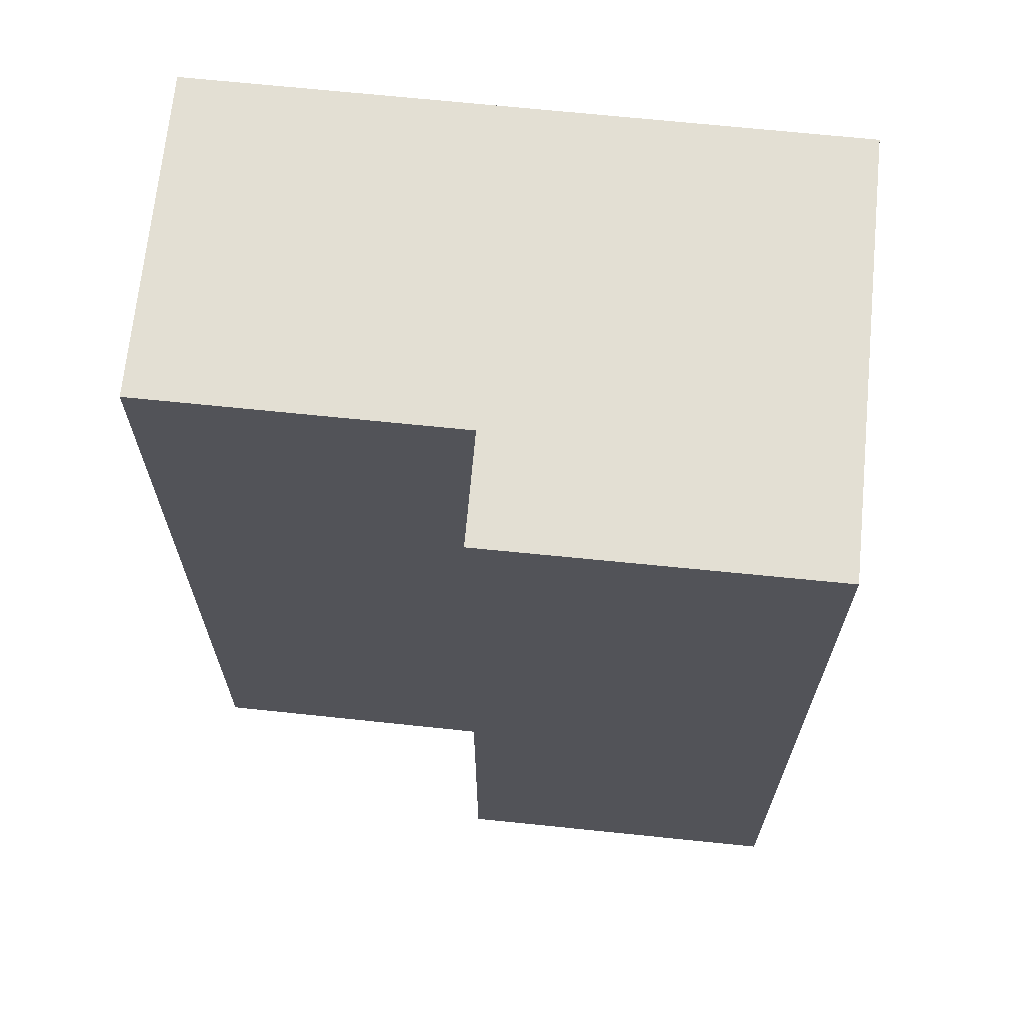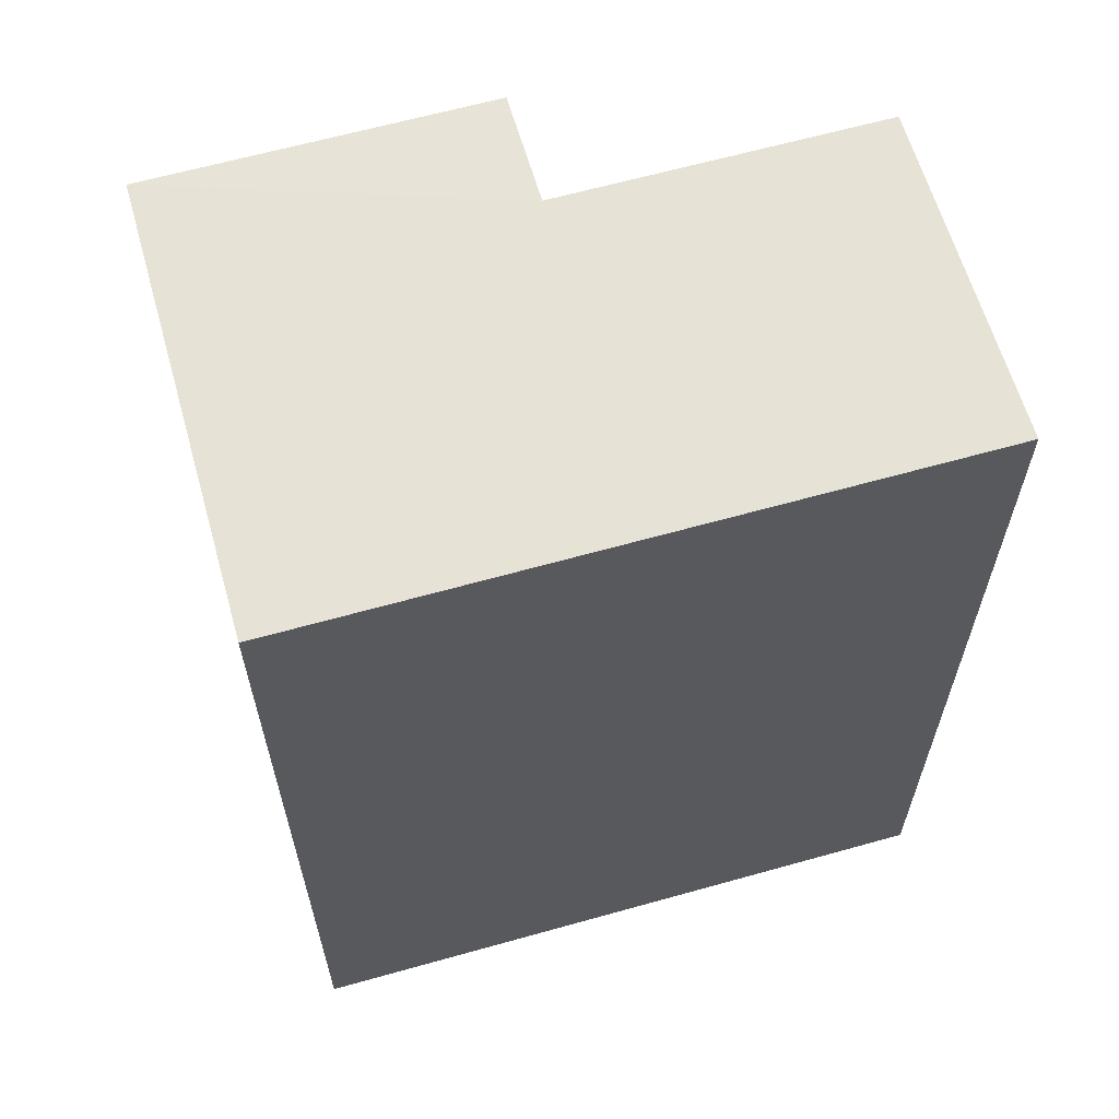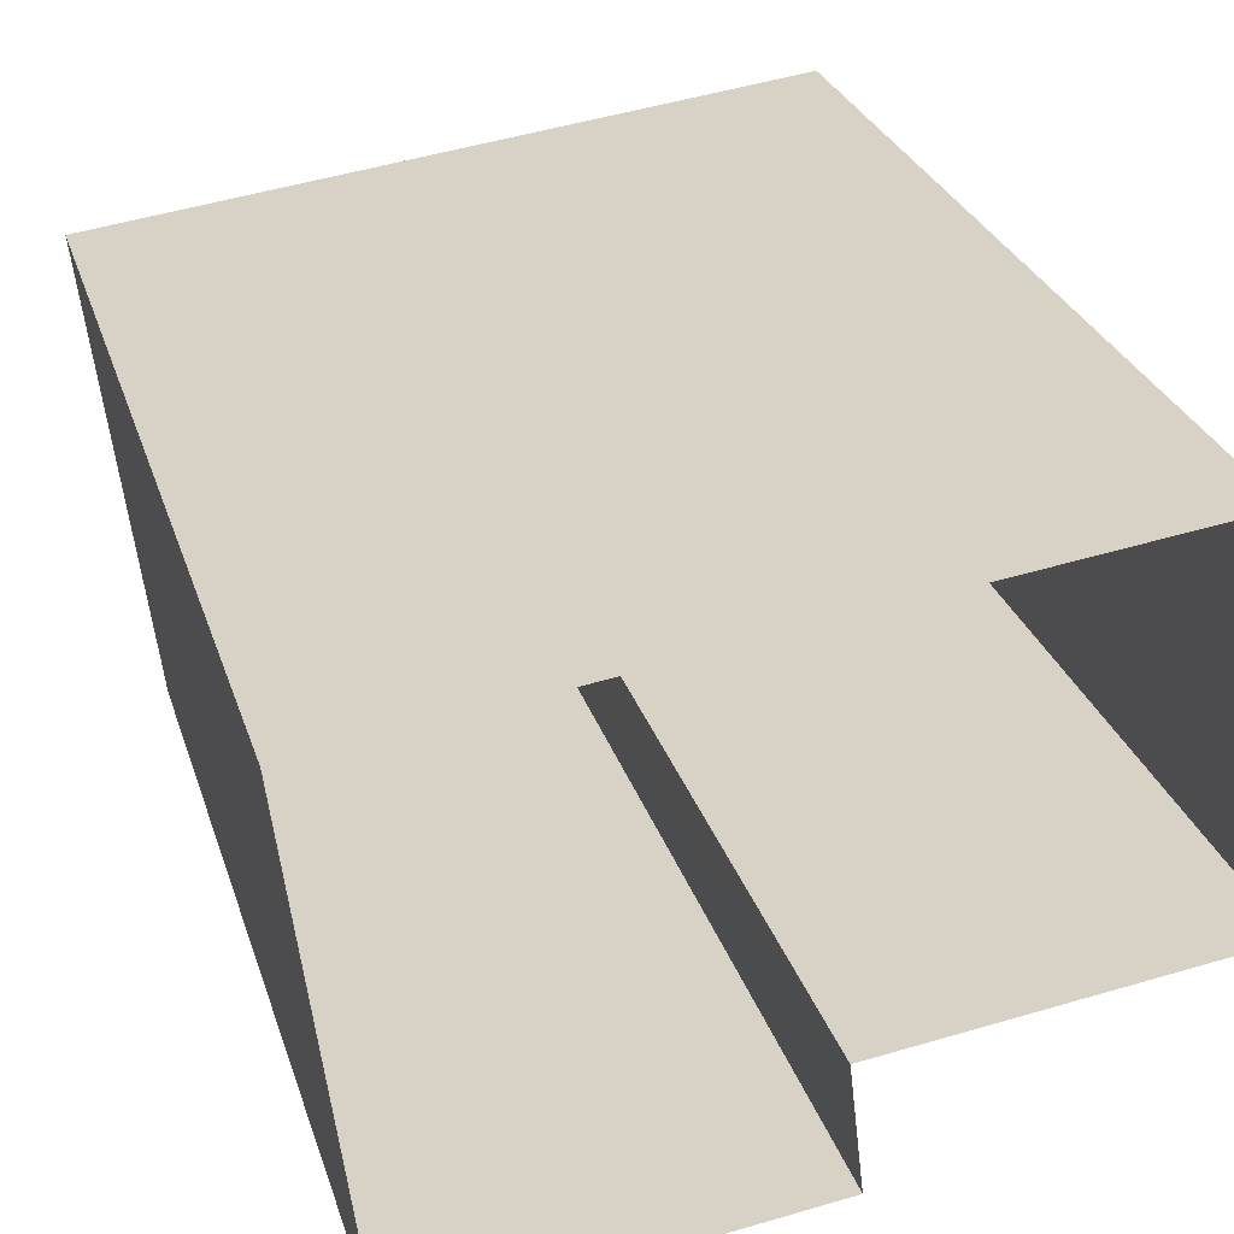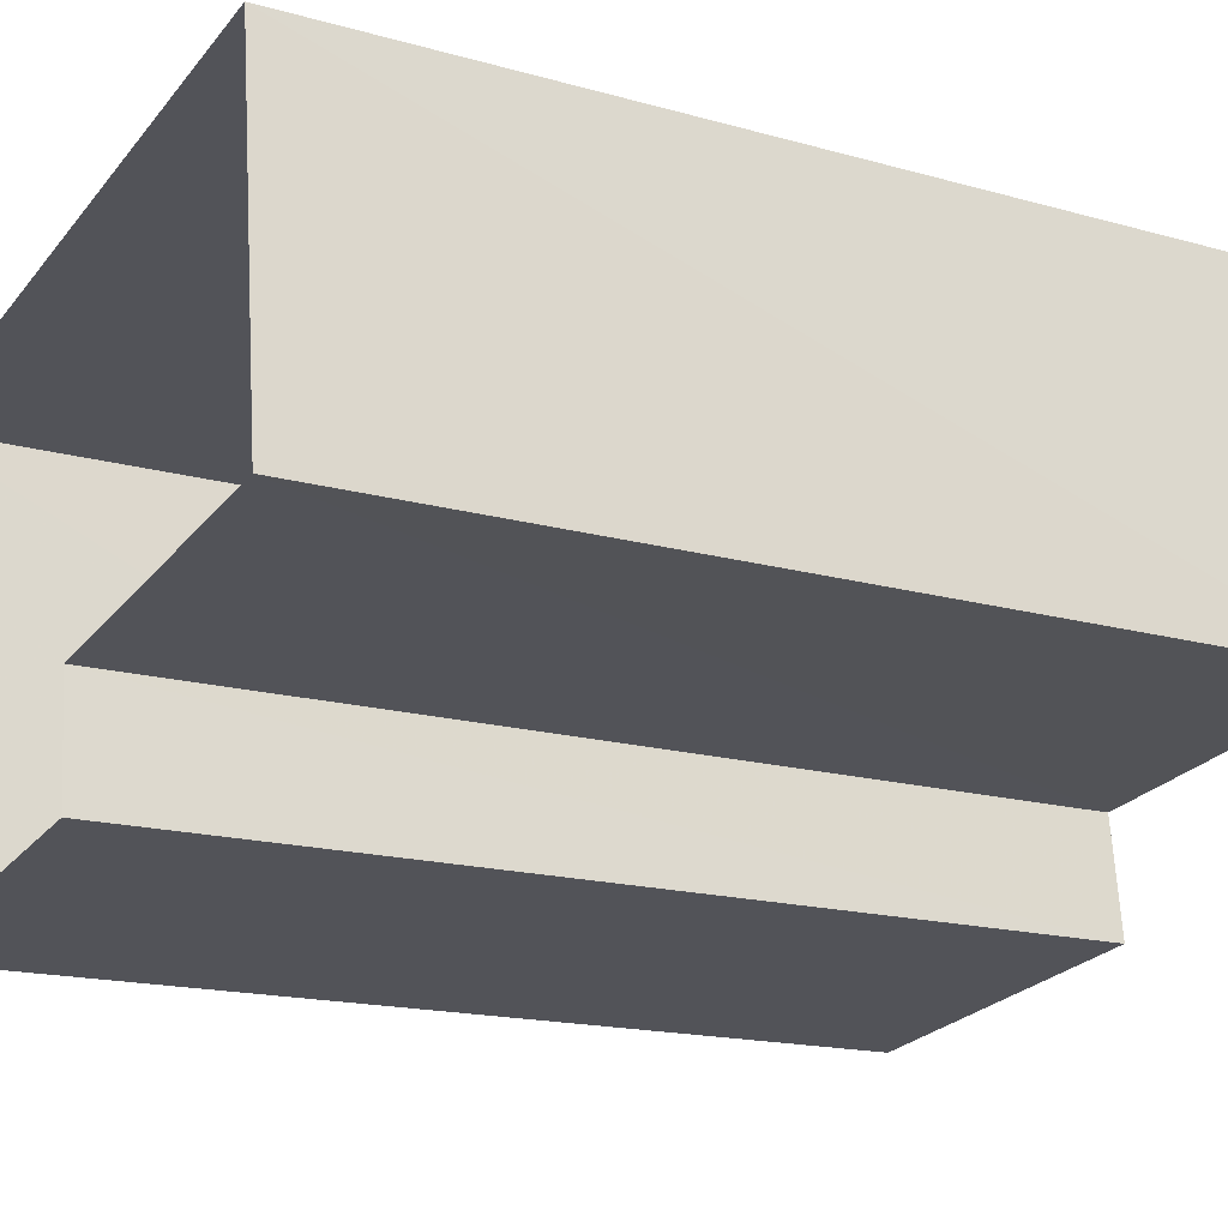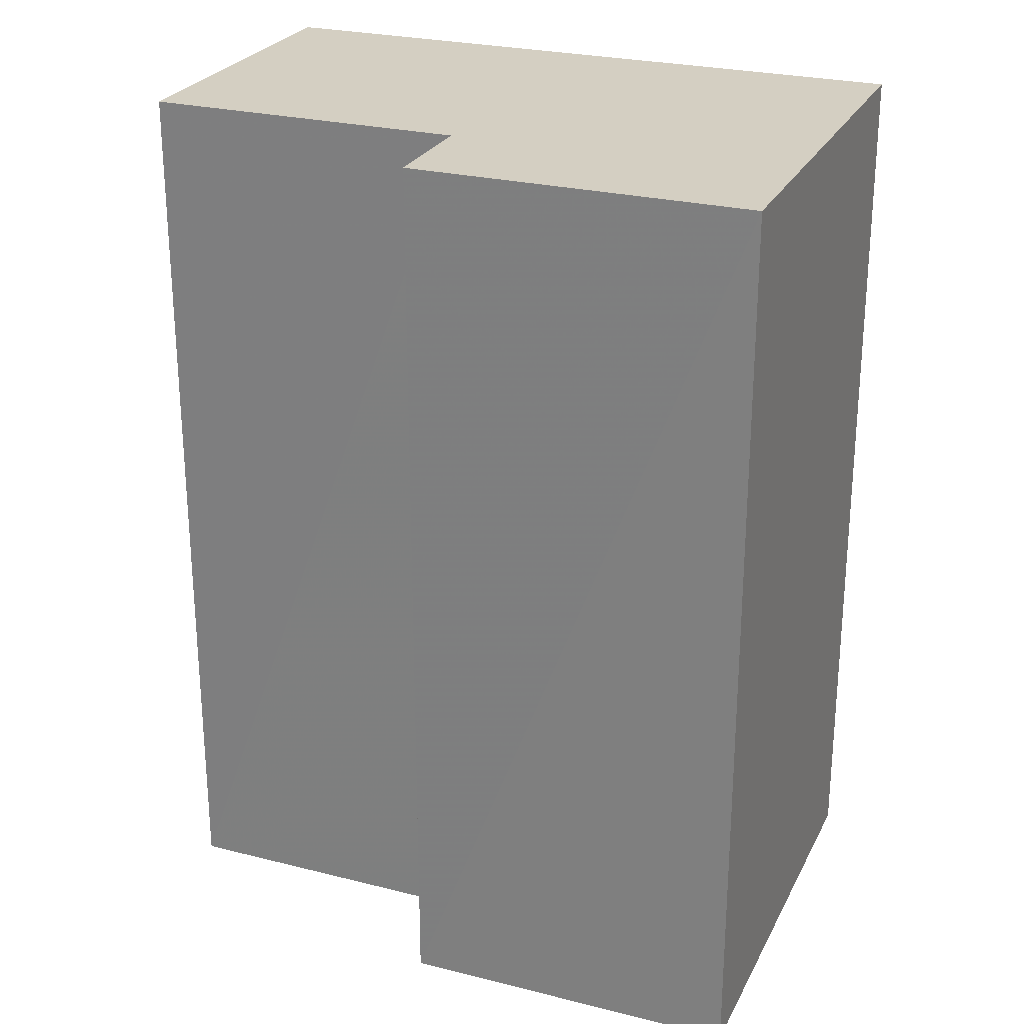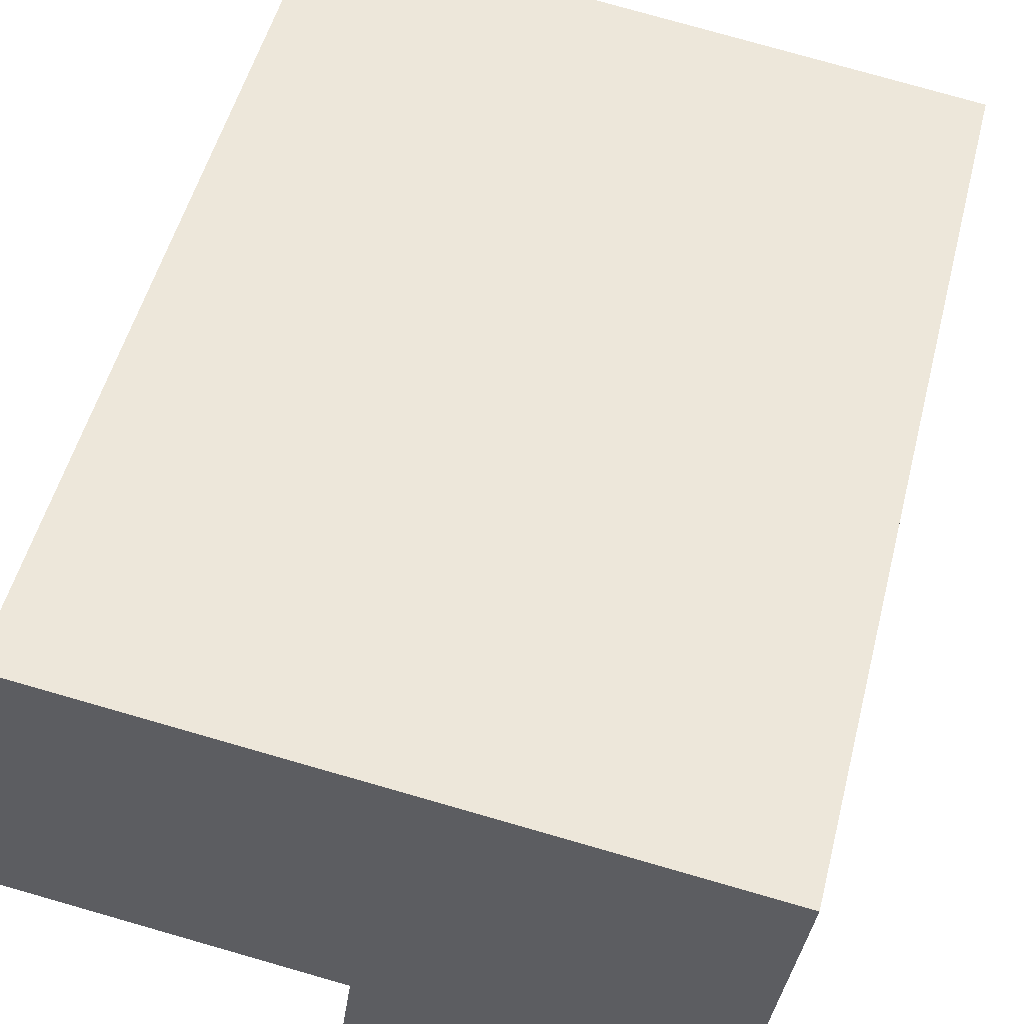
<metadata>
{"format":"obj","ext":"obj","renderer":"f3d","projection":"perspective","resolution":1024,"background":"white","views":[{"elev":67.2,"azim":-1.2,"up":"+Z"},{"elev":62.8,"azim":156.9,"up":"+Z"},{"elev":28.0,"azim":163.9,"up":"+Y"},{"elev":-16.8,"azim":-119.8,"up":"+Y"},{"elev":25.9,"azim":14.7,"up":"+Z"},{"elev":51.8,"azim":14.2,"up":"+Y"}]}
</metadata>
<code>
v -3.73e+05 -1.056e+05 22.43
v -3.73e+05 -1.056e+05 22.43
v -3.73e+05 -1.056e+05 22.43
v -3.73e+05 -1.056e+05 22.43
v -3.73e+05 -1.056e+05 22.43
v -3.73e+05 -1.056e+05 22.43
v -3.73e+05 -1.056e+05 33.03
v -3.73e+05 -1.056e+05 33.03
v -3.73e+05 -1.056e+05 33.03
v -3.73e+05 -1.056e+05 33.03
v -3.73e+05 -1.056e+05 33.03
v -3.73e+05 -1.056e+05 33.03
f 1 2 3
f 3 2 4
f 4 2 5
f 2 6 5
f 7 8 9
f 10 9 11
f 11 9 12
f 9 8 12
f 10 5 6
f 10 11 5
f 8 3 4
f 12 8 4
f 9 6 2
f 9 10 6
f 12 4 5
f 11 12 5
f 8 1 3
f 8 7 1
f 7 2 1
f 7 9 2

</code>
